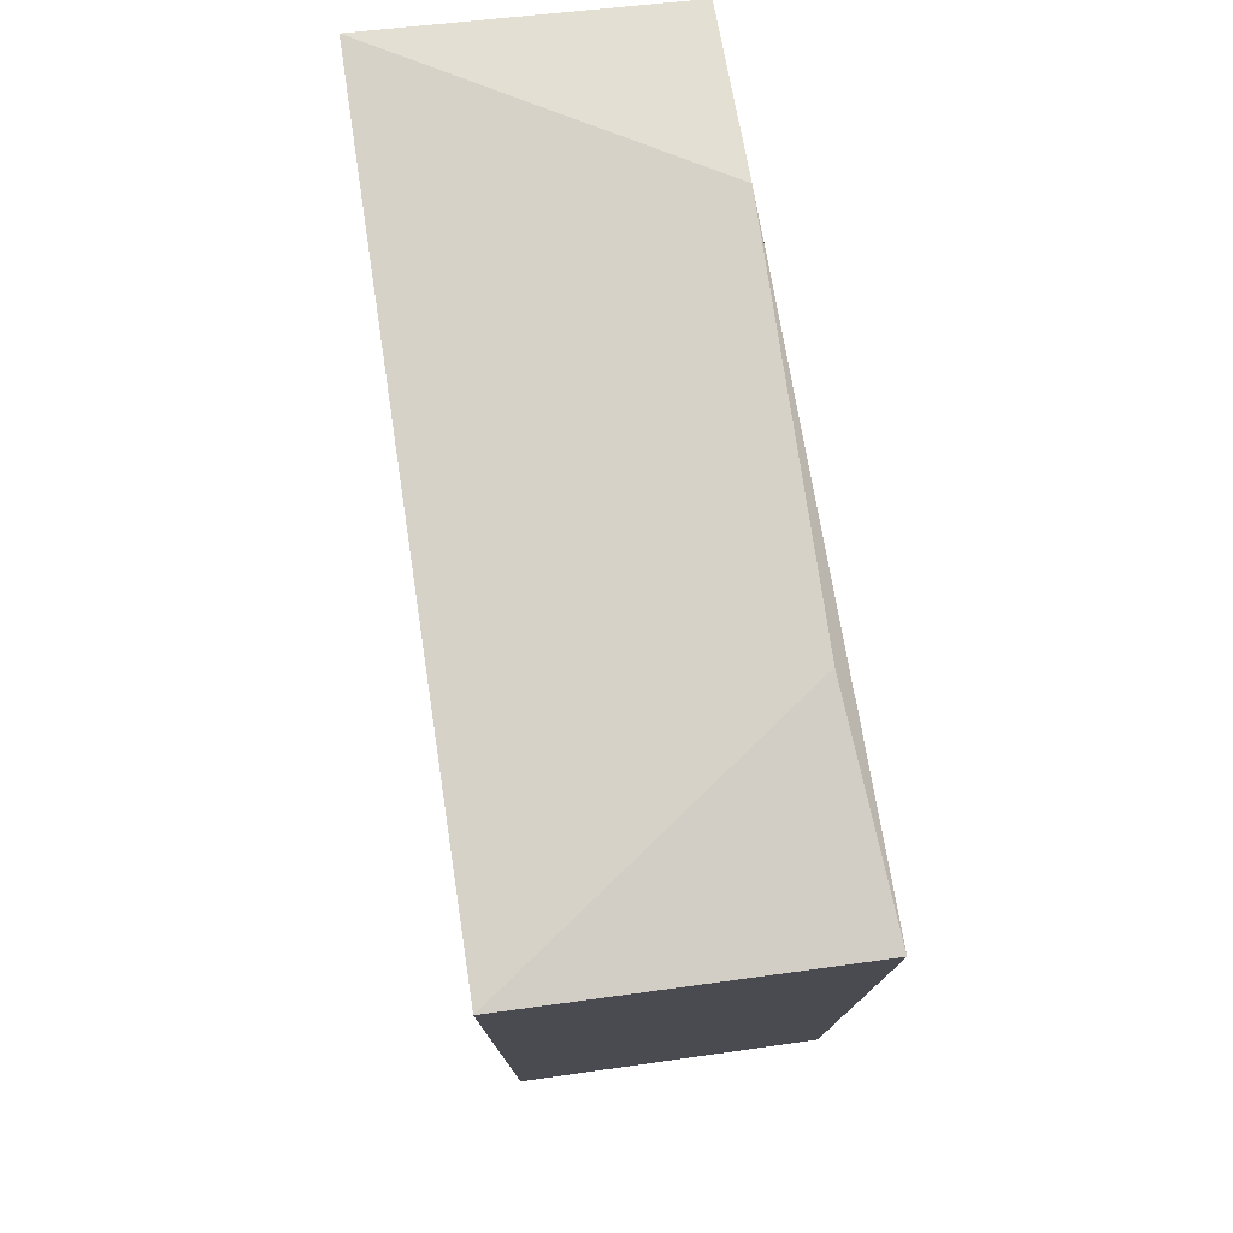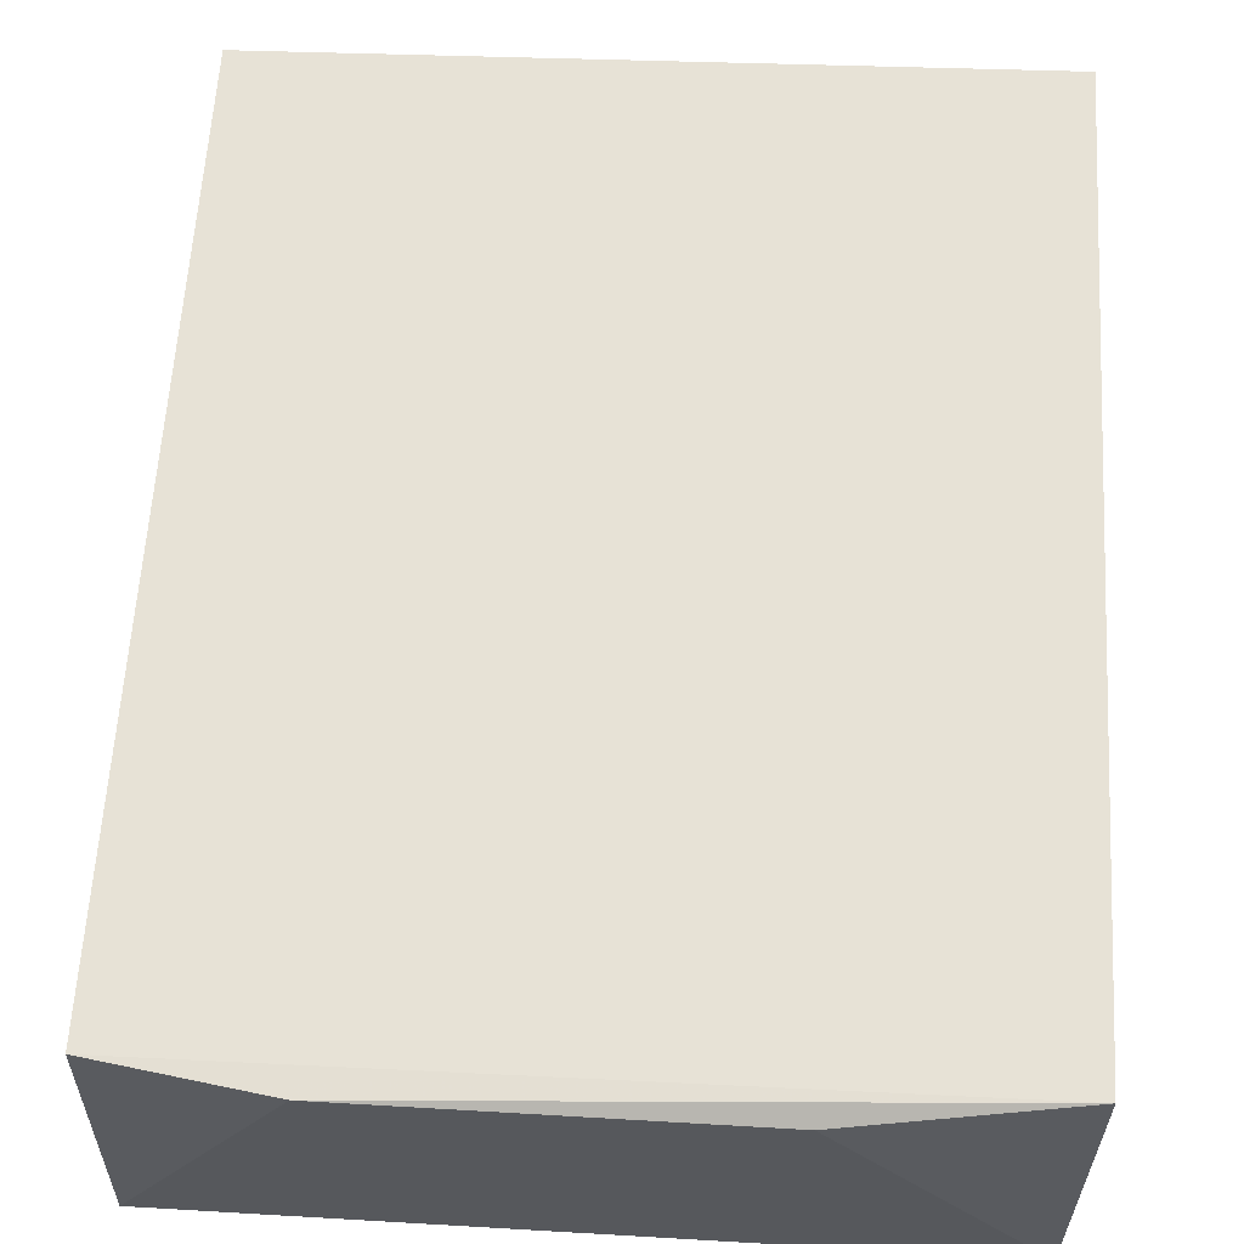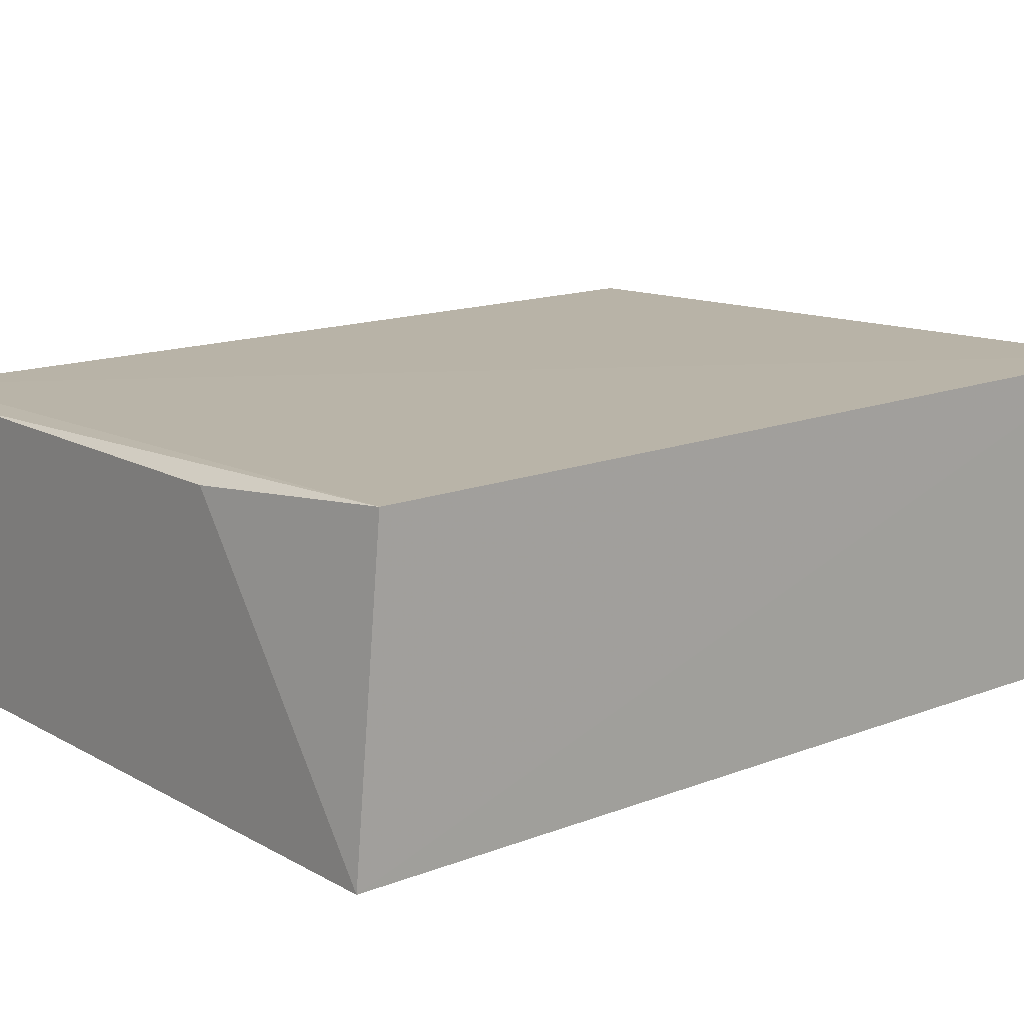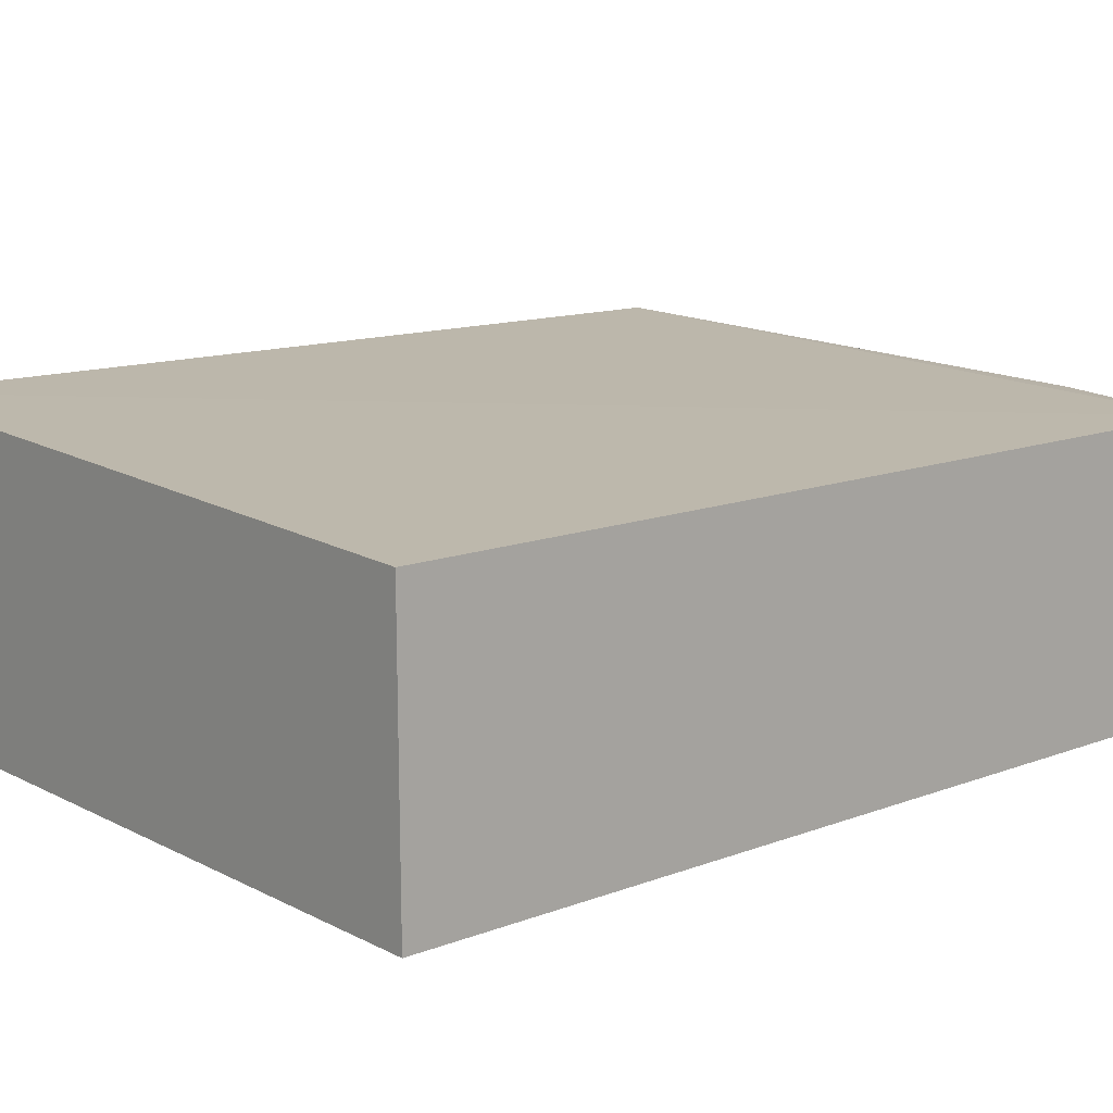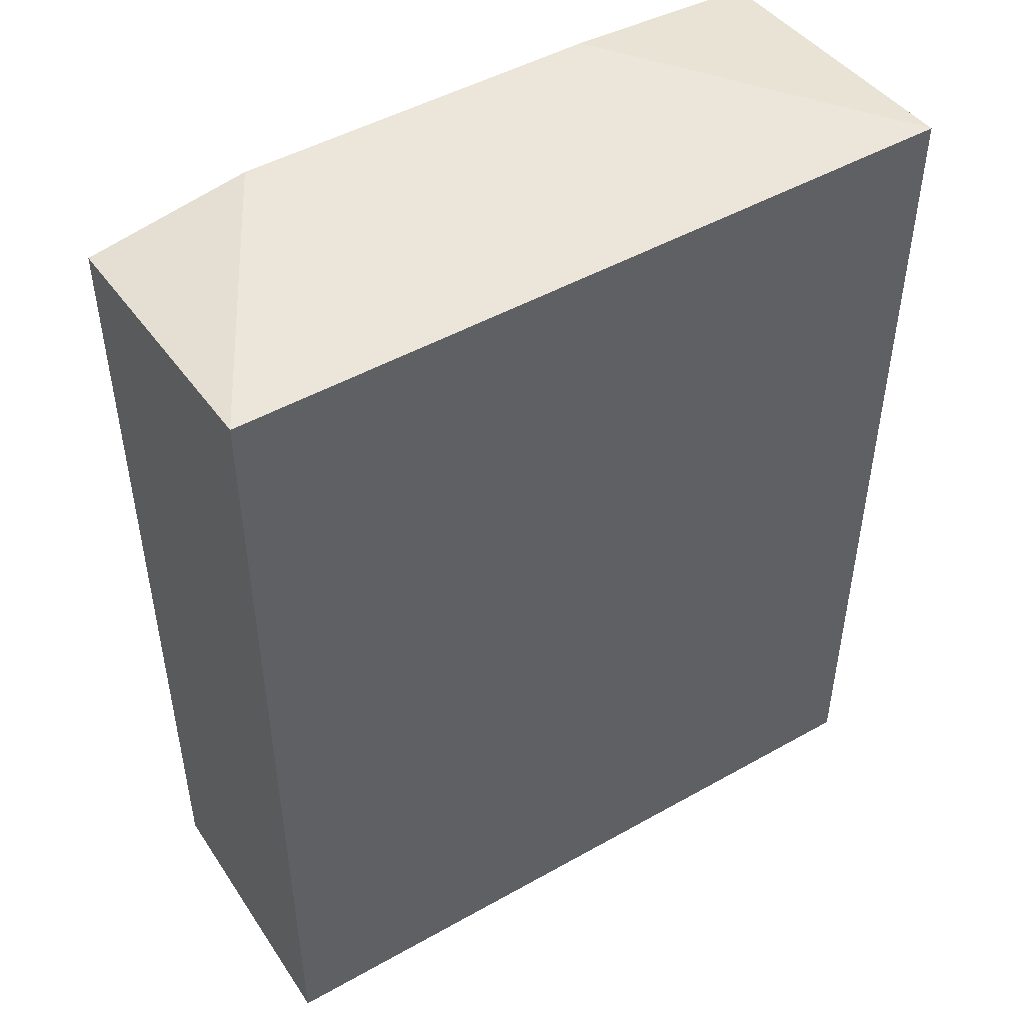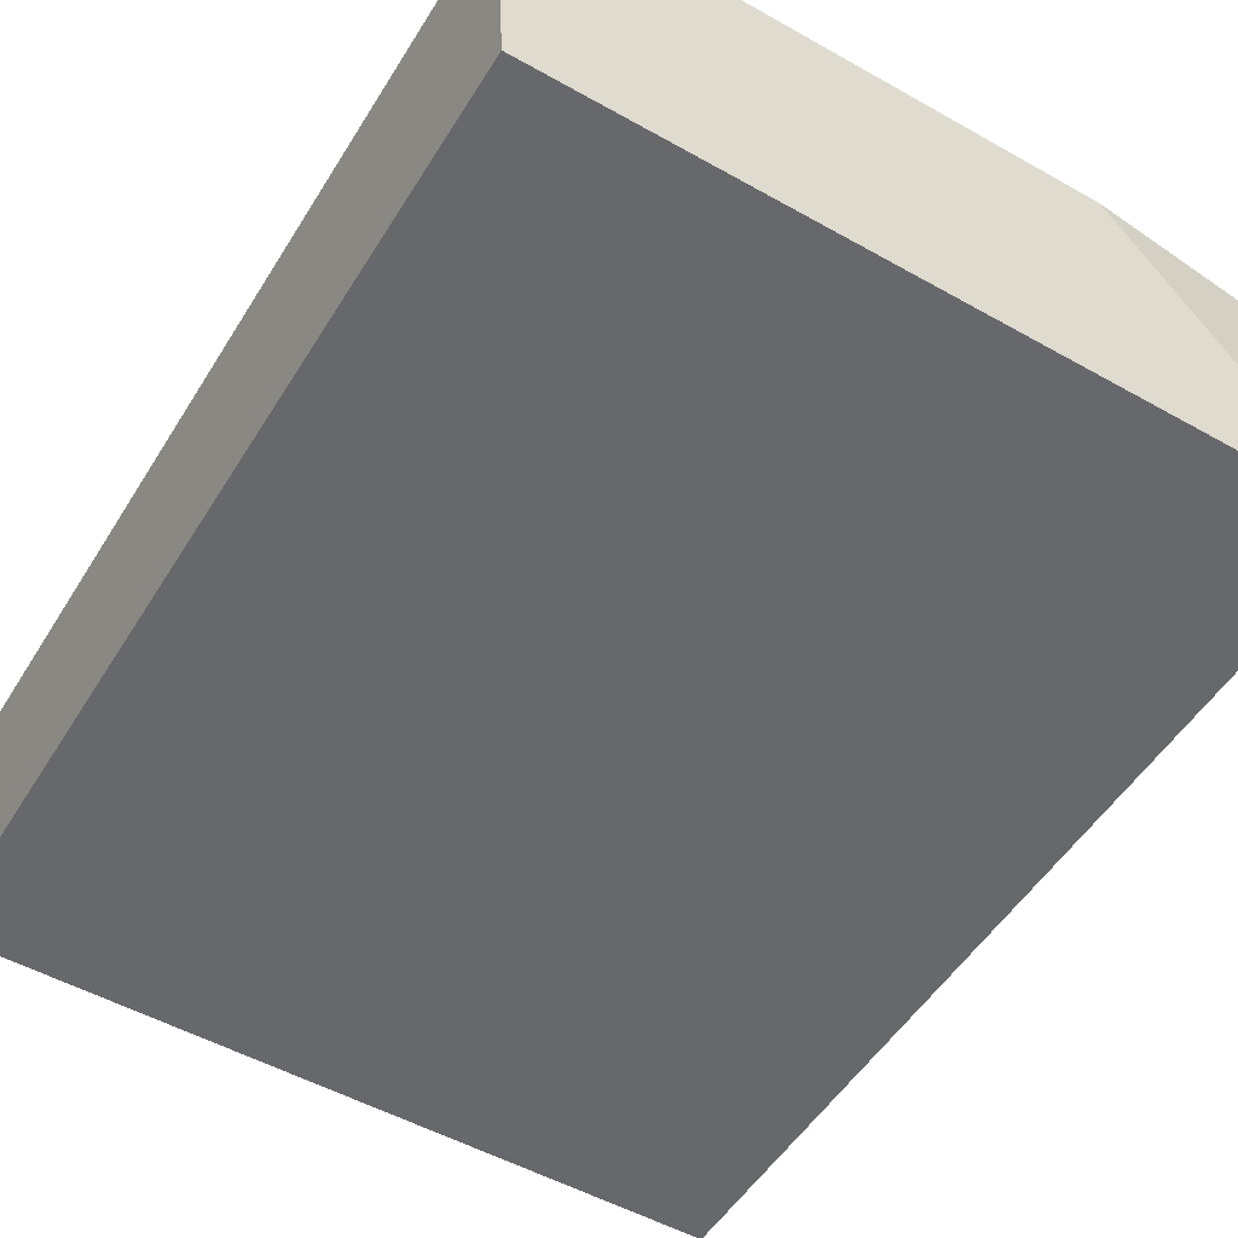
<metadata>
{"format":"obj","ext":"obj","renderer":"f3d","projection":"perspective","resolution":1024,"background":"white","views":[{"elev":77.3,"azim":-98.5,"up":"+Y"},{"elev":62.0,"azim":-176.6,"up":"+Z"},{"elev":14.6,"azim":-129.9,"up":"+Z"},{"elev":13.2,"azim":49.2,"up":"+Z"},{"elev":47.9,"azim":147.7,"up":"+Y"},{"elev":-52.3,"azim":148.8,"up":"+Z"}]}
</metadata>
<code>
v 0.01814 0.05222 0.0664
v 0.01814 0.01223 0.0664
v 0.0182 0.05336 0.05382
v -0.01453 0.05336 0.05382
v -0.01466 0.01223 0.06753
v -0.01453 0.01223 0.05382
v -0.005436 0.05336 0.06654
v 0.0182 0.01223 0.05382
v 0.01093 0.05336 0.06654
v -0.01464 0.05222 0.06737
f 1 2 3
f 5 2 1
f 6 4 3
f 6 5 4
f 7 3 4
f 8 6 3
f 8 3 2
f 8 2 5
f 8 5 6
f 9 1 3
f 9 3 7
f 10 7 4
f 10 4 5
f 10 9 7
f 10 5 1
f 10 1 9

</code>
